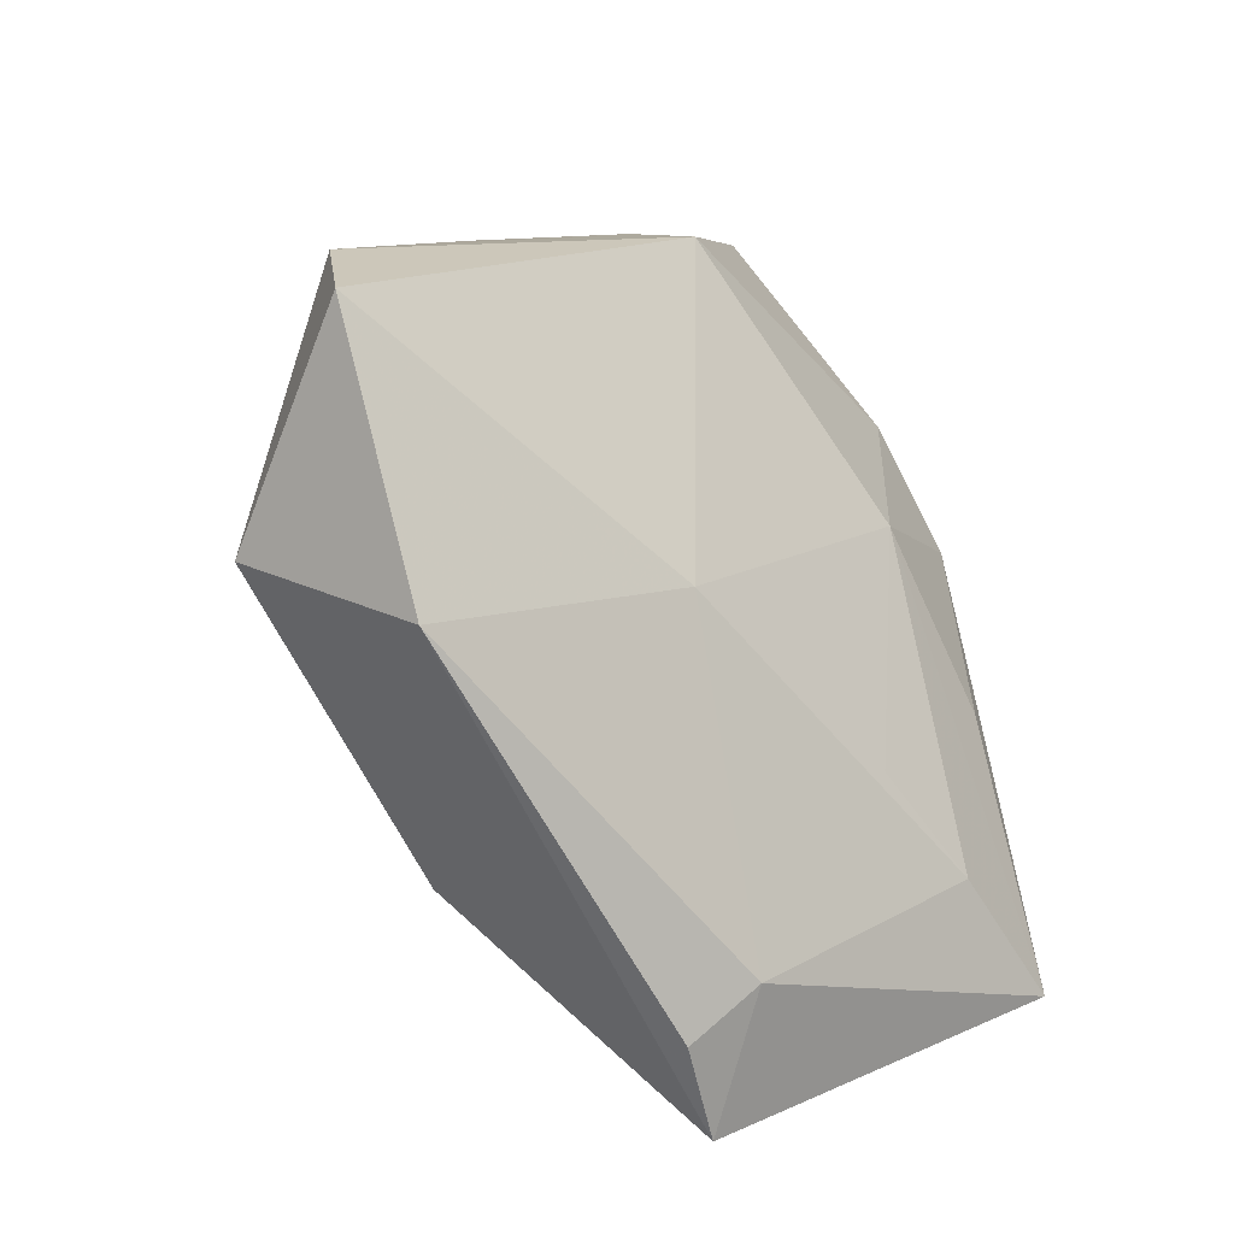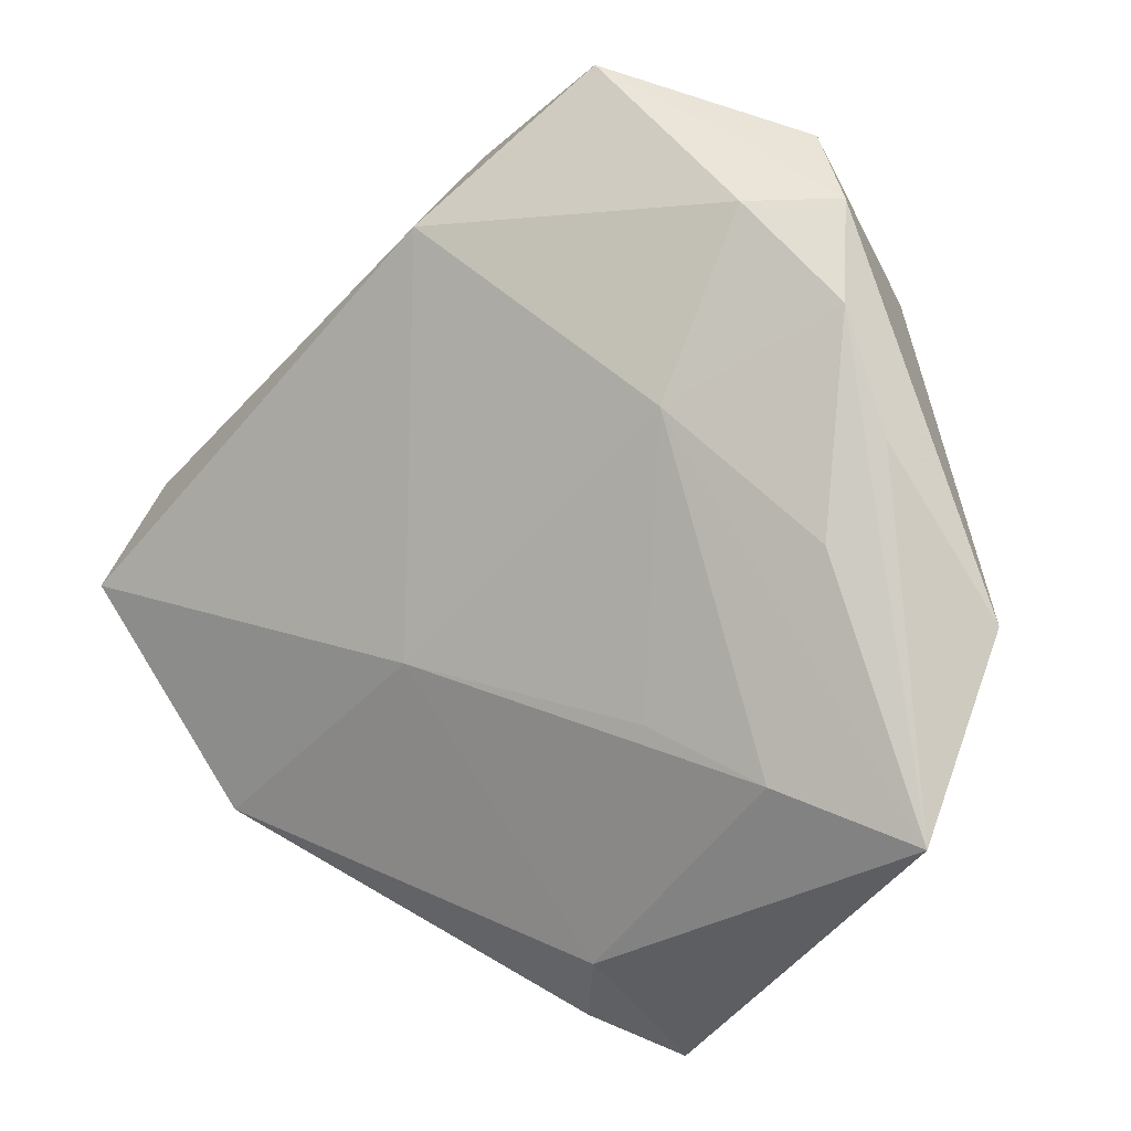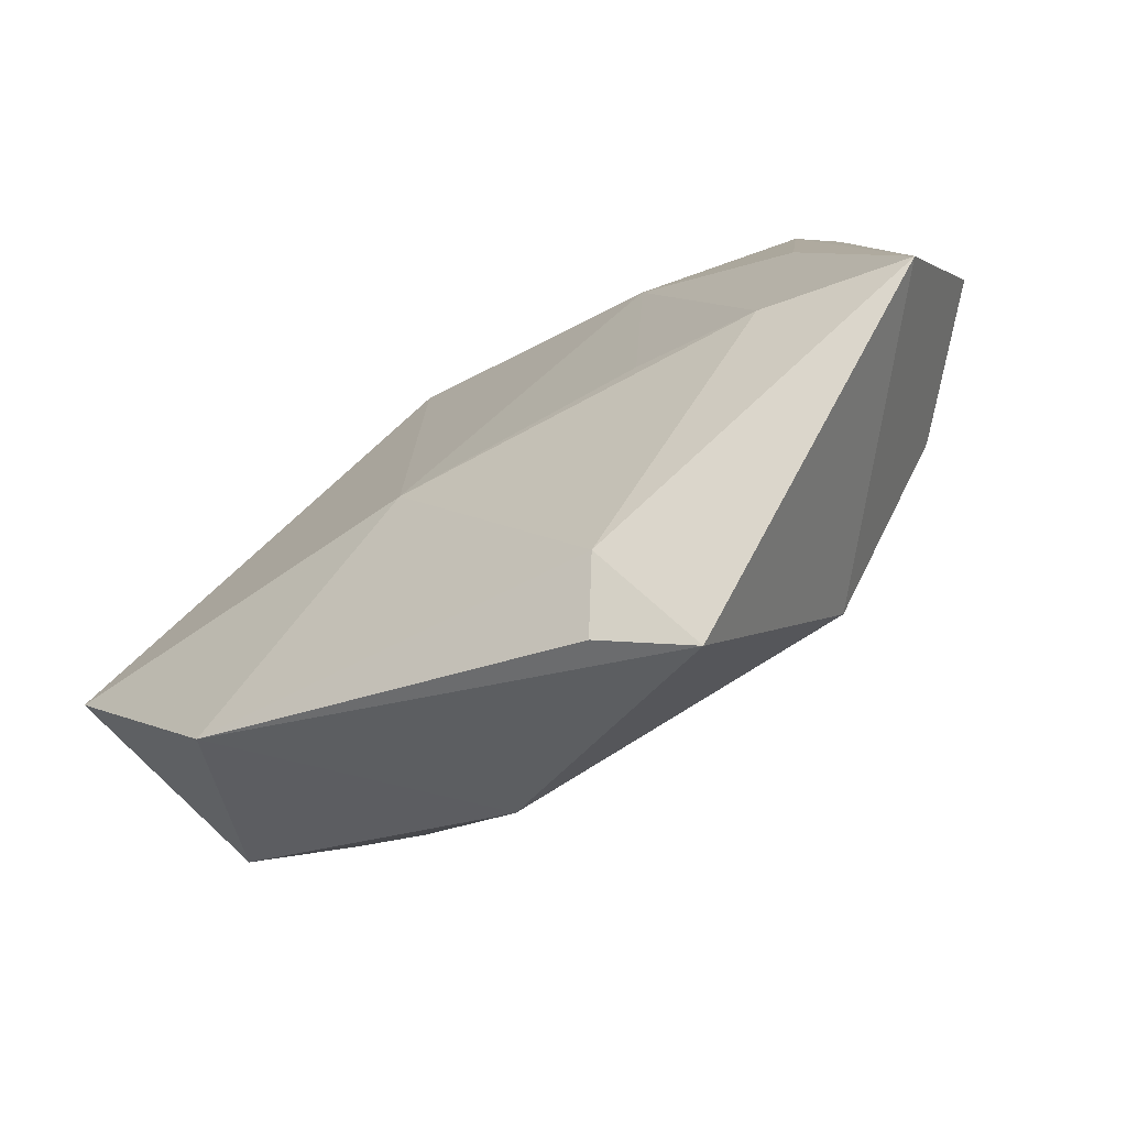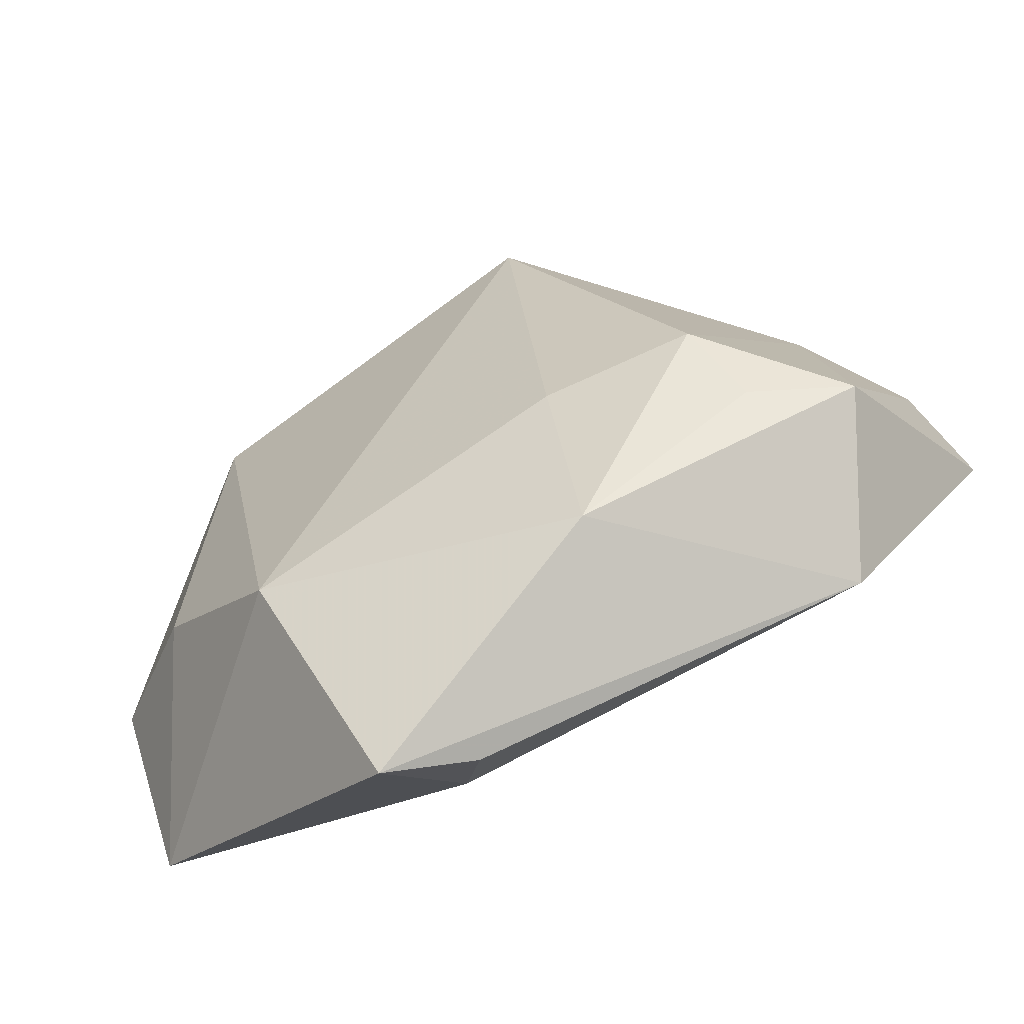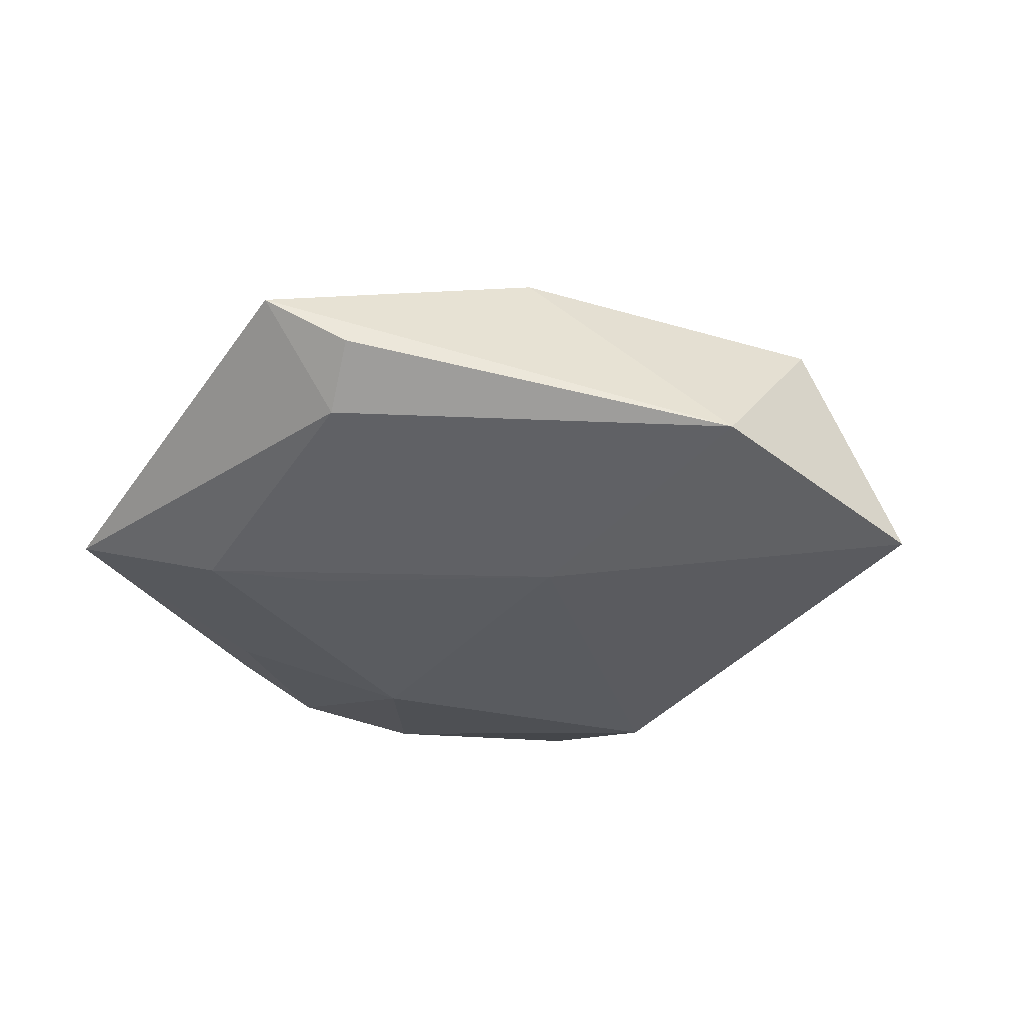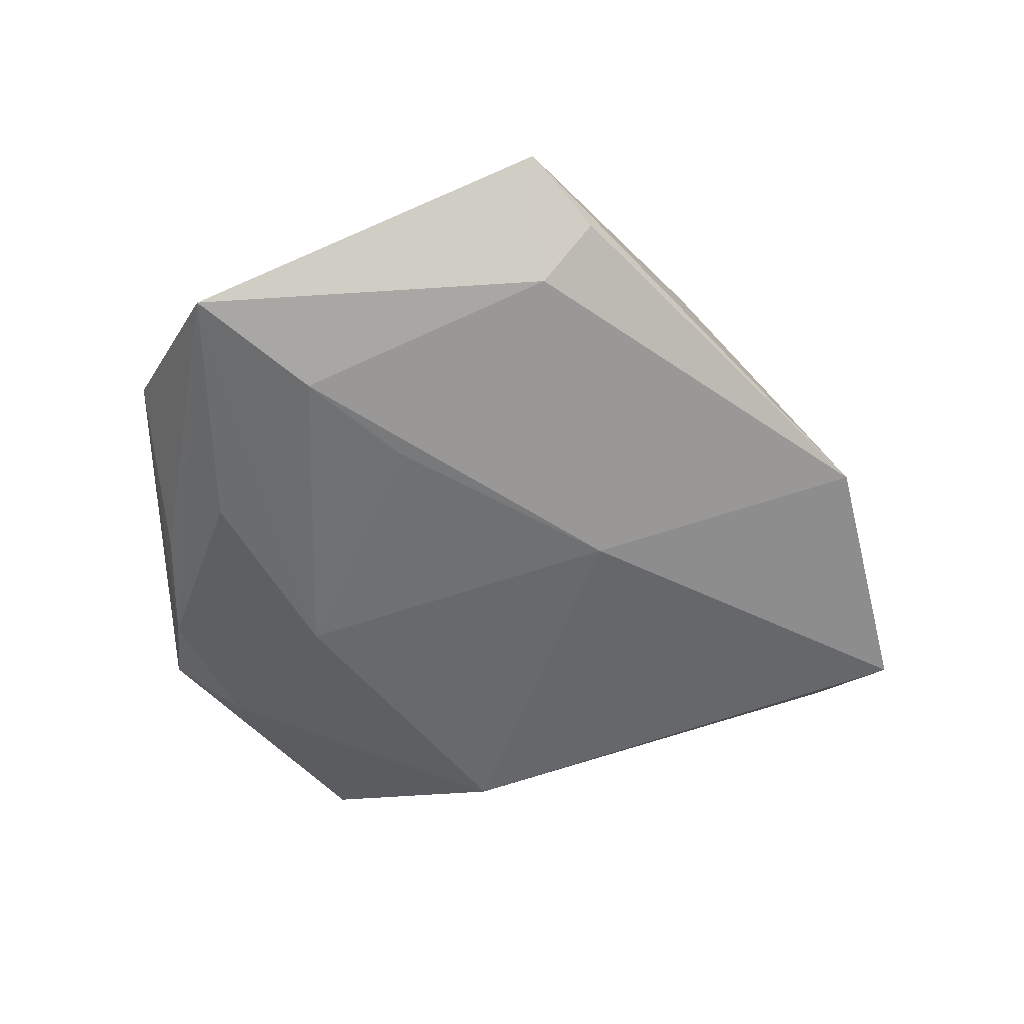
<metadata>
{"format":"obj","ext":"obj","renderer":"f3d","projection":"perspective","resolution":1024,"background":"white","views":[{"elev":-37.2,"azim":133.5,"up":"+Y"},{"elev":-1.5,"azim":-147.2,"up":"+Y"},{"elev":-74.4,"azim":-146.1,"up":"+Y"},{"elev":-64.5,"azim":24.1,"up":"+Y"},{"elev":-32.7,"azim":18.0,"up":"+Z"},{"elev":-52.7,"azim":-18.0,"up":"+Z"}]}
</metadata>
<code>
v 0.009183 0.03171 -0.0152
v -0.04378 -0.02758 -0.01054
v 0.02911 -0.008221 0.01618
v -0.02752 0.03937 -2.712e-05
v 0.01024 -0.01128 -0.01519
v -0.02047 -0.02563 0.01475
v 0.03297 -0.01673 0.01104
v 0.01304 -0.01097 0.01678
v -0.04692 -0.007743 -0.001782
v -0.03537 -0.01236 0.008791
v -0.002718 -0.04622 -0.001851
v 0.03852 0.01076 0.002307
v -0.0111 -0.05022 0.002926
v 0.03662 -0.0268 -0.009216
v -0.00654 -0.04043 -0.007013
v -0.01886 0.0127 -0.01492
v -0.03319 0.03214 -0.005222
v -0.03508 0.02184 -0.009129
v -0.02461 0.03199 -0.009987
v 0.009371 0.03217 0.01858
v 0.05147 -0.003182 -0.0137
v -0.01659 -0.0169 -0.01406
v -0.02915 -0.02234 -0.0133
v -0.03083 0.02403 0.01127
v 0.01835 0.03916 0.006251
v 0.0434 -0.01567 0.0066
v -0.006482 0.04745 -0.006575
v 0.007961 0.03961 -0.005392
v 0.0145 -0.03237 0.01199
v -0.03893 0.009295 -0.008484
v -0.0345 -0.0003893 -0.01199
v 0.04764 0.007756 -0.007832
f 6 20 24
f 15 13 2
f 2 13 6
f 8 20 6
f 8 3 20
f 12 25 20
f 12 3 26
f 20 3 12
f 20 25 27
f 25 28 27
f 27 28 1
f 6 13 29
f 29 8 6
f 3 8 29
f 32 21 1
f 1 28 32
f 32 28 25
f 25 12 32
f 26 21 32
f 32 12 26
f 14 21 26
f 26 29 14
f 14 29 13
f 9 24 17
f 4 24 20
f 20 27 4
f 17 24 4
f 4 27 17
f 26 3 7
f 7 29 26
f 3 29 7
f 11 13 15
f 15 14 11
f 11 14 13
f 21 14 5
f 5 14 15
f 1 21 5
f 5 16 1
f 18 9 17
f 10 2 6
f 10 9 2
f 6 24 10
f 24 9 10
f 2 16 23
f 15 2 23
f 23 5 15
f 31 16 2
f 2 18 31
f 31 18 16
f 2 9 30
f 30 18 2
f 9 18 30
f 1 16 19
f 16 18 19
f 19 27 1
f 17 27 19
f 19 18 17
f 16 5 22
f 22 23 16
f 5 23 22

</code>
